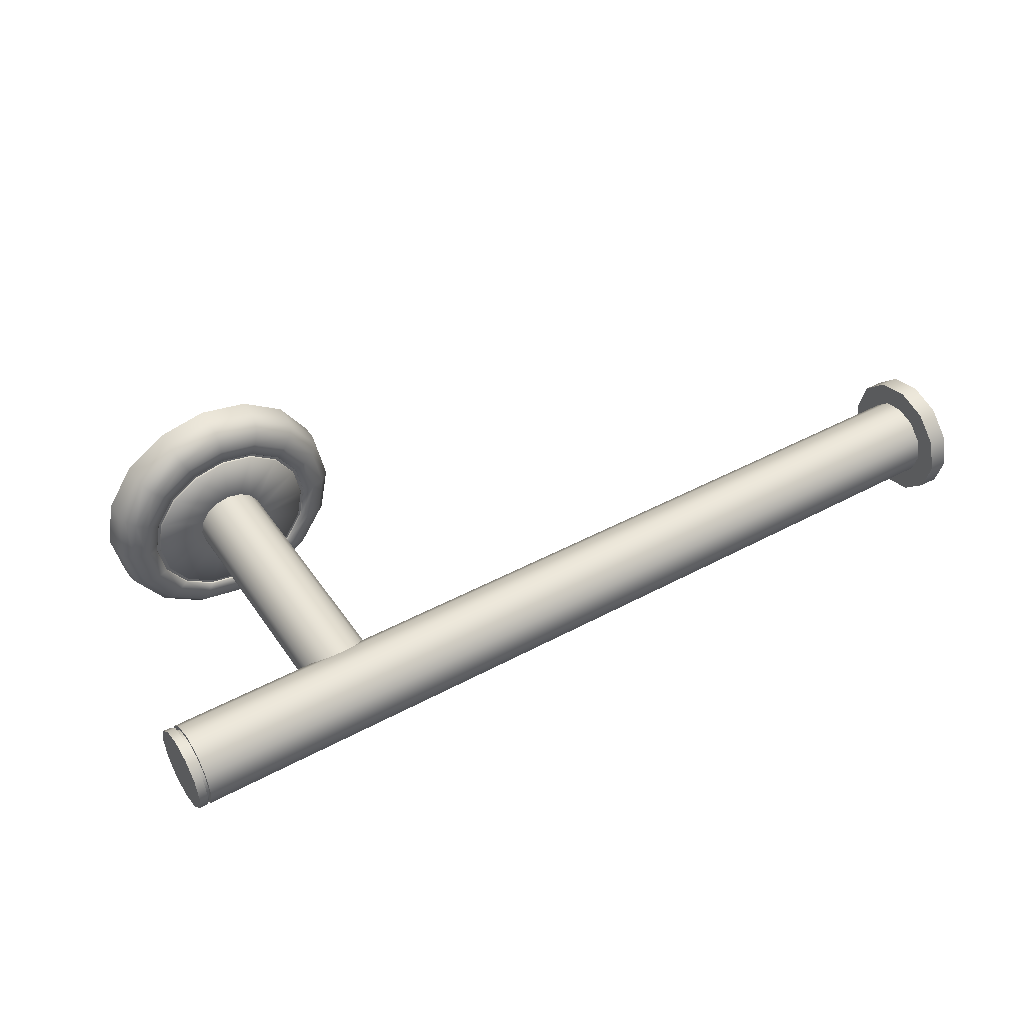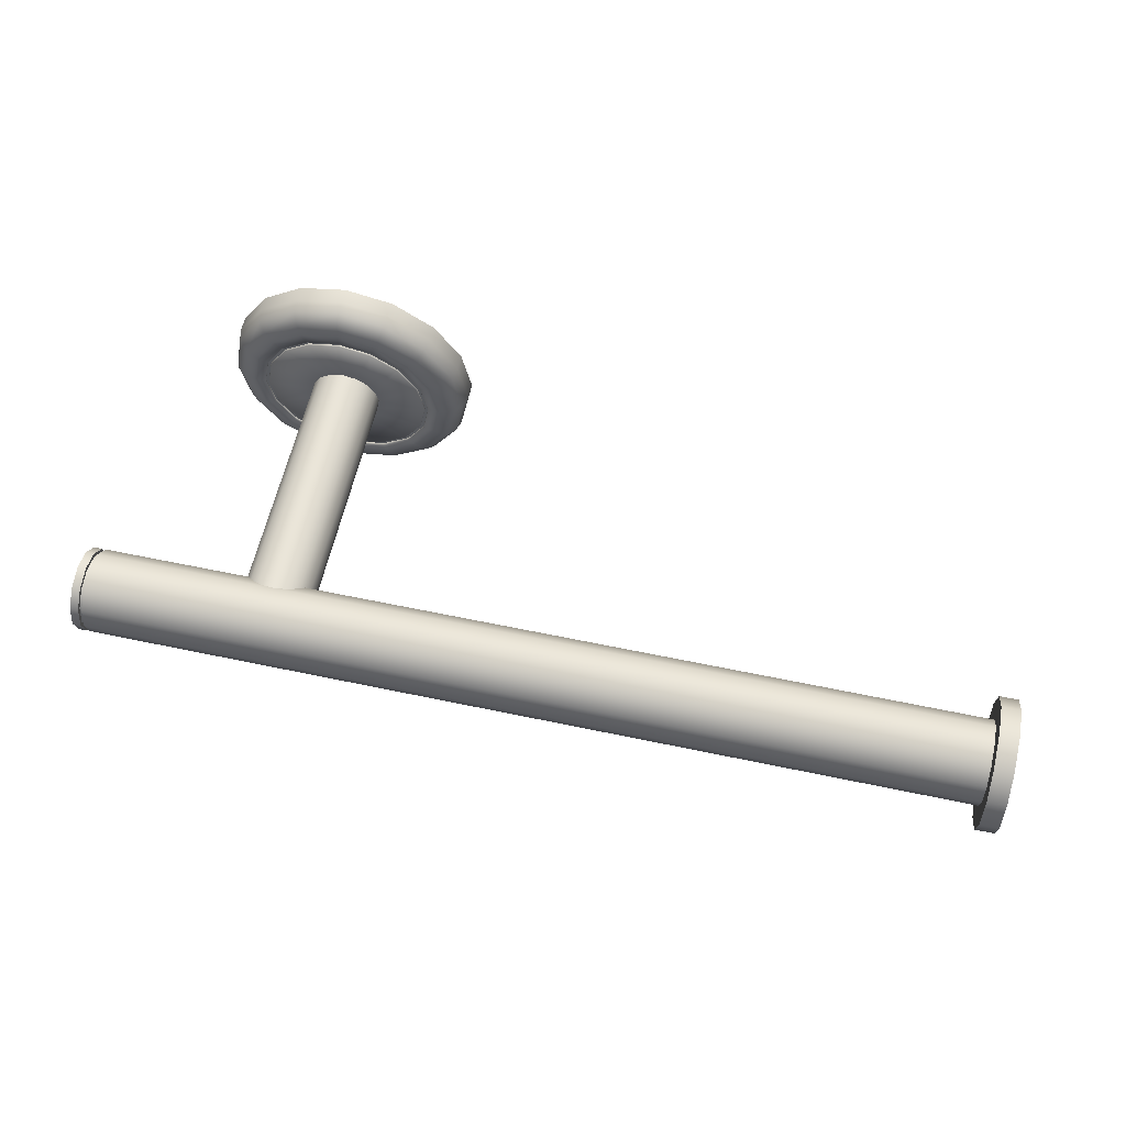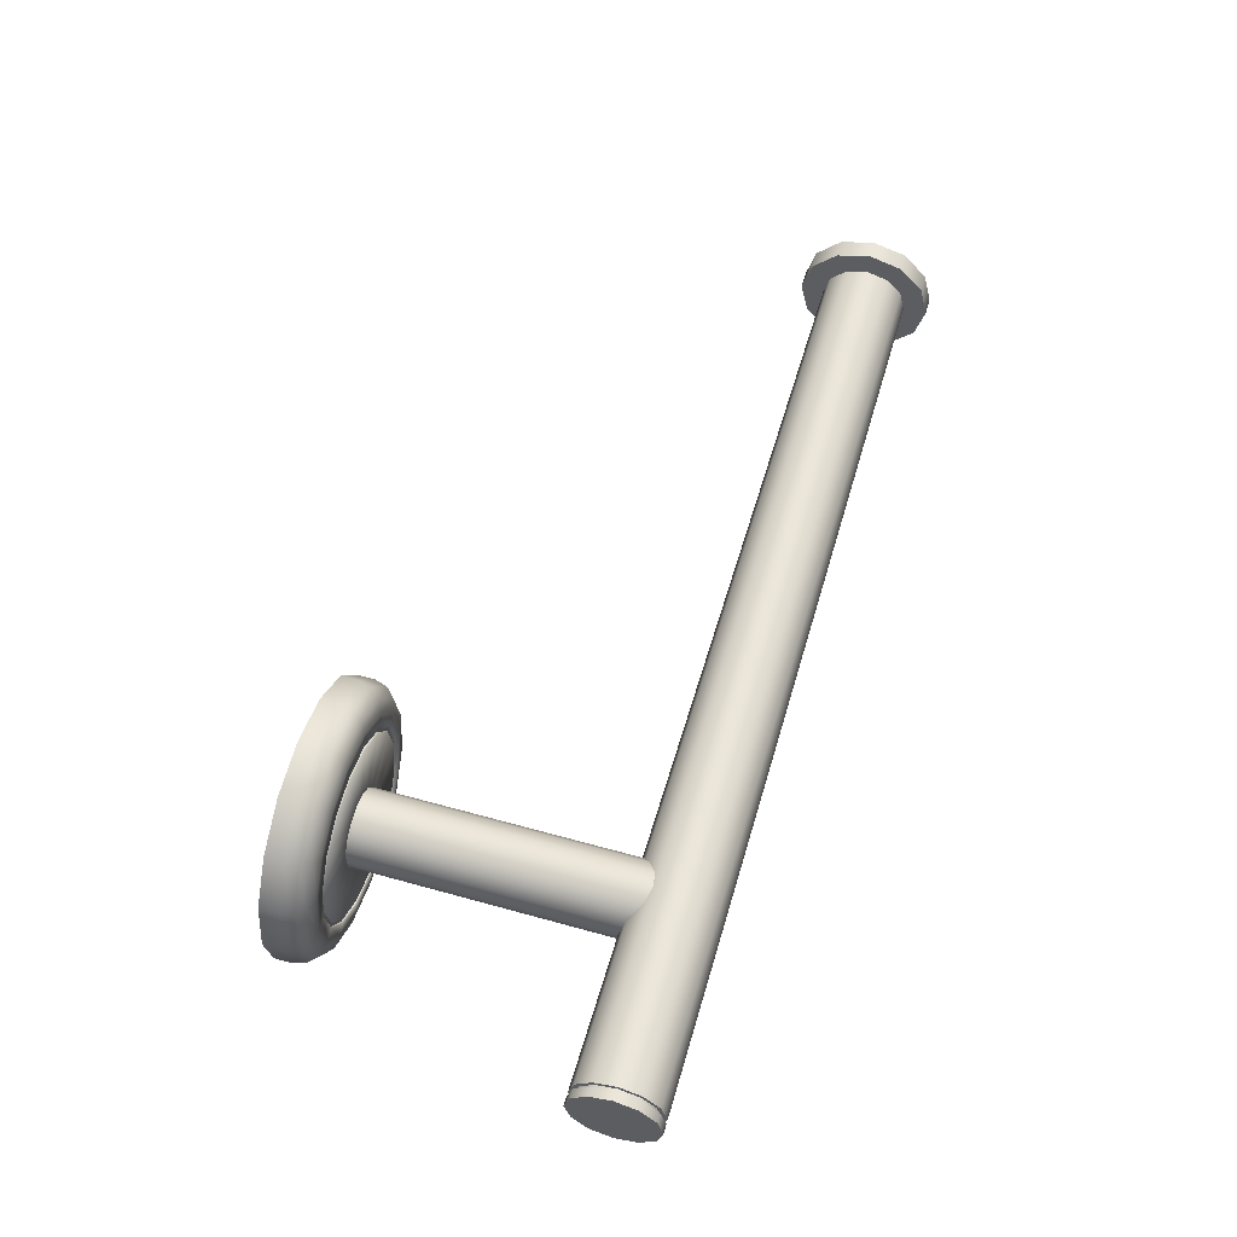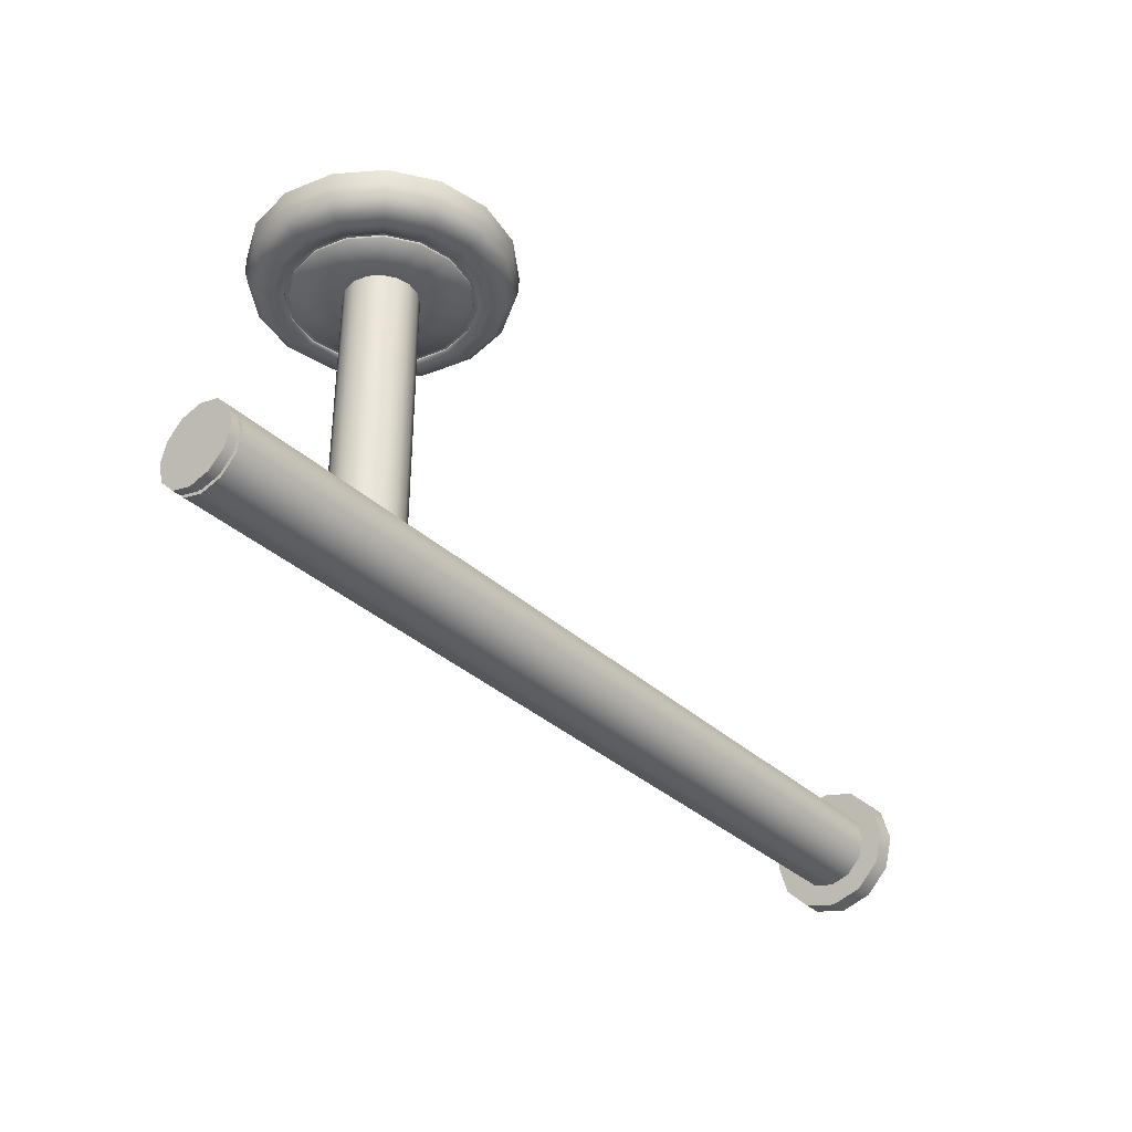
<metadata>
{"format":"obj","ext":"obj","renderer":"f3d","projection":"perspective","resolution":1024,"background":"white","views":[{"elev":44.7,"azim":-32.1,"up":"+Z"},{"elev":59.3,"azim":12.3,"up":"+Z"},{"elev":56.8,"azim":-73.7,"up":"+Z"},{"elev":-34.8,"azim":-50.6,"up":"+Y"}]}
</metadata>
<code>
o ToiletPaperHanger_2
v 0.1079 -0.03814 -0
v 0.1035 -0.04652 -0.004835
v 0.1035 -0.04781 -0
v 0.1035 -0.04652 0.004835
v 0.1035 -0.04297 0.008375
v 0.1035 -0.03814 0.009671
v 0.1035 -0.0333 0.008375
v 0.1035 -0.02976 0.004835
v 0.1035 -0.02847 -0
v 0.1035 -0.02976 -0.004835
v 0.1035 -0.0333 -0.008375
v 0.1035 -0.03814 -0.009671
v 0.1035 -0.04297 -0.008375
v 0.1079 -0.03064 -0.013
v 0.1079 -0.02514 -0.007503
v 0.1035 -0.02514 -0.007503
v 0.1035 -0.03064 -0.013
v 0.1079 -0.02313 -0
v 0.1035 -0.02313 -0
v 0.1079 -0.02514 0.007503
v 0.1035 -0.02514 0.007503
v 0.1079 -0.03064 0.013
v 0.1035 -0.03064 0.013
v 0.1079 -0.03814 0.01501
v 0.1035 -0.03814 0.01501
v 0.1079 -0.04564 0.013
v 0.1035 -0.04564 0.013
v 0.1079 -0.05114 0.007503
v 0.1035 -0.05114 0.007503
v 0.1079 -0.05315 -0
v 0.1035 -0.05315 -0
v 0.1079 -0.05114 -0.007503
v 0.1035 -0.05114 -0.007503
v 0.1079 -0.04564 -0.013
v 0.1035 -0.04564 -0.013
v 0.1079 -0.03814 -0.01501
v 0.1035 -0.03814 -0.01501
v -0.1058 -0.04652 -0.004836
v -0.1058 -0.04781 -0
v -0.1058 -0.04652 0.004835
v -0.1058 -0.04297 0.008375
v -0.1058 -0.03814 0.009671
v -0.1058 -0.0333 0.008375
v -0.1058 -0.02976 0.004835
v -0.1058 -0.02847 -0
v -0.1058 -0.02976 -0.004835
v -0.1058 -0.0333 -0.008375
v -0.1058 -0.03814 -0.009671
v -0.1058 -0.04297 -0.008375
v -0.06906 0.02777 0.003171
v -0.06726 0.02777 0.005859
v -0.06457 0.02777 0.007655
v -0.0614 0.02777 0.008285
v -0.05823 0.02777 0.007655
v -0.05554 0.02777 0.005859
v -0.05375 0.02777 0.003171
v -0.05312 0.02777 0
v -0.05375 0.02777 -0.003171
v -0.05554 0.02777 -0.005859
v -0.05823 0.02777 -0.007655
v -0.0614 0.02777 -0.008285
v -0.06457 0.02777 -0.007655
v -0.06726 0.02777 -0.005859
v -0.06906 0.02777 -0.003171
v -0.06968 0.02777 0
v -0.05554 -0.0376 0.005859
v -0.05823 -0.0376 0.007655
v -0.0614 -0.0376 0.008285
v -0.06457 -0.0376 0.007655
v -0.06726 -0.0376 0.005859
v -0.06906 -0.0376 0.003171
v -0.06968 -0.0376 -0
v -0.06906 -0.0376 -0.003171
v -0.06726 -0.0376 -0.005859
v -0.06457 -0.0376 -0.007655
v -0.0614 -0.0376 -0.008285
v -0.05823 -0.0376 -0.007655
v -0.05554 -0.0376 -0.005859
v -0.05375 -0.0376 -0.003171
v -0.05312 -0.0376 -0
v -0.05375 -0.0376 0.003171
v -0.08229 0.03735 0.02089
v -0.07271 0.03735 0.02729
v -0.0614 0.03735 0.02954
v -0.05009 0.03735 0.02729
v -0.04051 0.03735 0.02089
v -0.03411 0.03735 0.01131
v -0.03186 0.03735 0
v -0.03411 0.03735 -0.01131
v -0.04051 0.03735 -0.02089
v -0.05009 0.03735 -0.02729
v -0.0614 0.03735 -0.02954
v -0.07271 0.03735 -0.02729
v -0.08229 0.03735 -0.02089
v -0.08869 0.03735 -0.01131
v -0.09094 0.03735 0
v -0.08869 0.03735 0.01131
v -0.08229 0.03352 0.02089
v -0.08174 0.03064 0.02033
v -0.08022 0.02854 0.01882
v -0.07815 0.02777 0.01674
v -0.07046 0.02777 0.02188
v -0.07158 0.02854 0.02459
v -0.0724 0.03064 0.02657
v -0.07271 0.03352 0.02729
v -0.0614 0.02777 0.02368
v -0.0614 0.02854 0.02661
v -0.0614 0.03064 0.02876
v -0.0614 0.03352 0.02954
v -0.05234 0.02777 0.02188
v -0.05122 0.02854 0.02459
v -0.0504 0.03064 0.02657
v -0.05009 0.03352 0.02729
v -0.04466 0.02777 0.01674
v -0.04258 0.02854 0.01882
v -0.04106 0.03064 0.02033
v -0.04051 0.03352 0.02089
v -0.03952 0.02777 0.009062
v -0.03681 0.02854 0.01018
v -0.03483 0.03064 0.011
v -0.03411 0.03352 0.01131
v -0.03772 0.02777 0
v -0.03479 0.02854 0
v -0.03264 0.03064 0
v -0.03186 0.03352 0
v -0.03952 0.02777 -0.009062
v -0.03681 0.02854 -0.01018
v -0.03483 0.03064 -0.011
v -0.03411 0.03352 -0.01131
v -0.04466 0.02777 -0.01674
v -0.04258 0.02854 -0.01882
v -0.04106 0.03064 -0.02033
v -0.04051 0.03352 -0.02089
v -0.05234 0.02777 -0.02188
v -0.05122 0.02854 -0.02459
v -0.0504 0.03064 -0.02657
v -0.05009 0.03352 -0.02729
v -0.0614 0.02777 -0.02368
v -0.0614 0.02854 -0.02661
v -0.0614 0.03064 -0.02876
v -0.0614 0.03352 -0.02954
v -0.07046 0.02777 -0.02188
v -0.07158 0.02854 -0.02459
v -0.0724 0.03064 -0.02657
v -0.07271 0.03352 -0.02729
v -0.07815 0.02777 -0.01674
v -0.08022 0.02854 -0.01882
v -0.08174 0.03064 -0.02033
v -0.08229 0.03352 -0.02089
v -0.08328 0.02777 -0.009062
v -0.08599 0.02854 -0.01018
v -0.08797 0.03064 -0.011
v -0.08869 0.03352 -0.01131
v -0.08508 0.02777 0
v -0.08801 0.02854 0
v -0.09016 0.03064 0
v -0.09094 0.03352 0
v -0.08328 0.02777 0.009062
v -0.08599 0.02854 0.01018
v -0.08797 0.03064 0.011
v -0.08869 0.03352 0.01131
v -0.05378 0.02817 0.01841
v -0.0614 0.02817 0.01992
v -0.0614 0.02817 0.02072
v -0.05347 0.02817 0.01914
v -0.06902 0.02817 0.01841
v -0.06933 0.02817 0.01914
v -0.07549 0.02817 0.01409
v -0.07605 0.02817 0.01465
v -0.07981 0.02817 0.007623
v -0.08054 0.02817 0.007927
v -0.08132 0.02817 0
v -0.08211 0.02817 0
v -0.07981 0.02817 -0.007623
v -0.08054 0.02817 -0.007927
v -0.07549 0.02817 -0.01409
v -0.07605 0.02817 -0.01465
v -0.06902 0.02817 -0.01841
v -0.06933 0.02817 -0.01914
v -0.0614 0.02817 -0.01992
v -0.0614 0.02817 -0.02072
v -0.05378 0.02817 -0.01841
v -0.05347 0.02817 -0.01914
v -0.04731 0.02817 -0.01409
v -0.04675 0.02817 -0.01465
v -0.04299 0.02817 -0.007623
v -0.04226 0.02817 -0.007927
v -0.04148 0.02817 0
v -0.04068 0.02817 0
v -0.04299 0.02817 0.007623
v -0.04226 0.02817 0.007927
v -0.04731 0.02817 0.01409
v -0.04675 0.02817 0.01465
v -0.05343 0.02777 0.01925
v -0.05347 0.02789 0.01914
v -0.0614 0.02777 0.02084
v -0.0614 0.02789 0.02072
v -0.06938 0.02777 0.01925
v -0.06933 0.02789 0.01914
v -0.07614 0.02777 0.01474
v -0.07605 0.02789 0.01465
v -0.08065 0.02777 0.007975
v -0.08054 0.02789 0.007927
v -0.08224 0.02777 0
v -0.08211 0.02789 0
v -0.08065 0.02777 -0.007975
v -0.08054 0.02789 -0.007927
v -0.07614 0.02777 -0.01474
v -0.07605 0.02789 -0.01465
v -0.06938 0.02777 -0.01925
v -0.06933 0.02789 -0.01914
v -0.0614 0.02777 -0.02084
v -0.0614 0.02789 -0.02072
v -0.05343 0.02777 -0.01925
v -0.05347 0.02789 -0.01914
v -0.04666 0.02777 -0.01474
v -0.04675 0.02789 -0.01465
v -0.04215 0.02777 -0.007975
v -0.04226 0.02789 -0.007927
v -0.04056 0.02777 0
v -0.04068 0.02789 0
v -0.04215 0.02777 0.007975
v -0.04226 0.02789 0.007927
v -0.04666 0.02777 0.01474
v -0.04675 0.02789 0.01465
v -0.05382 0.02777 0.01829
v -0.05378 0.02789 0.01841
v -0.0614 0.02777 0.0198
v -0.0614 0.02789 0.01992
v -0.06898 0.02777 0.01829
v -0.06902 0.02789 0.01841
v -0.0754 0.02777 0.014
v -0.07549 0.02789 0.01409
v -0.07969 0.02777 0.007576
v -0.07981 0.02789 0.007623
v -0.0812 0.02777 0
v -0.08132 0.02789 0
v -0.07969 0.02777 -0.007576
v -0.07981 0.02789 -0.007623
v -0.0754 0.02777 -0.014
v -0.07549 0.02789 -0.01409
v -0.06898 0.02777 -0.01829
v -0.06902 0.02789 -0.01841
v -0.0614 0.02777 -0.0198
v -0.0614 0.02789 -0.01992
v -0.05382 0.02777 -0.01829
v -0.05378 0.02789 -0.01841
v -0.0474 0.02777 -0.014
v -0.04731 0.02789 -0.01409
v -0.04311 0.02777 -0.007576
v -0.04299 0.02789 -0.007623
v -0.0416 0.02777 0
v -0.04148 0.02789 0
v -0.04311 0.02777 0.007576
v -0.04299 0.02789 0.007623
v -0.0474 0.02777 0.014
v -0.04731 0.02789 0.01409
v -0.0614 -0.0376 -0
v -0.1058 -0.03814 -0
v -0.1038 -0.0333 -0.008375
v -0.1038 -0.03814 -0.009671
v -0.1038 -0.04297 -0.008375
v -0.1038 -0.04652 -0.004835
v -0.1038 -0.04781 -0
v -0.1038 -0.04652 0.004835
v -0.1038 -0.04297 0.008375
v -0.1038 -0.03814 0.009671
v -0.1038 -0.0333 0.008375
v -0.1038 -0.02976 0.004835
v -0.1038 -0.02847 -0
v -0.1038 -0.02976 -0.004835
v -0.103 -0.04297 0.008375
v -0.103 -0.03814 0.009671
v -0.103 -0.0333 0.008375
v -0.103 -0.02976 0.004835
v -0.103 -0.02847 -0
v -0.103 -0.02976 -0.004835
v -0.103 -0.0333 -0.008375
v -0.103 -0.03814 -0.009671
v -0.103 -0.04297 -0.008375
v -0.103 -0.04652 -0.004835
v -0.103 -0.04781 -0
v -0.103 -0.04652 0.004835
v -0.103 -0.04252 0.007589
v -0.103 -0.03814 0.008763
v -0.1038 -0.04252 0.007589
v -0.1038 -0.03814 0.008763
v -0.103 -0.03376 0.007589
v -0.1038 -0.03376 0.007589
v -0.103 -0.03055 0.004381
v -0.1038 -0.03055 0.004381
v -0.103 -0.02938 -0
v -0.1038 -0.02938 -0
v -0.103 -0.03055 -0.004381
v -0.1038 -0.03055 -0.004381
v -0.103 -0.03376 -0.007589
v -0.1038 -0.03376 -0.007589
v -0.103 -0.03814 -0.008763
v -0.1038 -0.03814 -0.008763
v -0.103 -0.04252 -0.007589
v -0.1038 -0.04252 -0.007589
v -0.103 -0.04573 -0.004381
v -0.1038 -0.04573 -0.004381
v -0.103 -0.0469 -0
v -0.1038 -0.0469 -0
v -0.103 -0.04573 0.004381
v -0.1038 -0.04573 0.004381
f 14 15 16 17
f 15 18 19 16
f 18 20 21 19
f 20 22 23 21
f 22 24 25 23
f 24 26 27 25
f 26 28 29 27
f 28 30 31 29
f 30 32 33 31
f 32 34 35 33
f 34 36 37 35
f 36 14 17 37
f 3 2 281 282
f 4 3 282 283
f 5 4 283 272
f 6 5 272 273
f 7 6 273 274
f 8 7 274 275
f 9 8 275 276
f 10 9 276 277
f 11 10 277 278
f 12 11 278 279
f 13 12 279 280
f 2 13 280 281
f 10 11 17 16
f 18 15 1 20
f 9 10 16 19
f 8 9 19 21
f 22 20 1 24
f 7 8 21 23
f 6 7 23 25
f 26 24 1 28
f 5 6 25 27
f 4 5 27 29
f 30 28 1 32
f 3 4 29 31
f 2 3 31 33
f 34 32 1 36
f 13 2 33 35
f 12 13 35 37
f 14 36 1 15
f 11 12 37 17
f 50 51 70 71
f 51 52 69 70
f 52 53 68 69
f 53 54 67 68
f 54 55 66 67
f 55 56 81 66
f 56 57 80 81
f 57 58 79 80
f 58 59 78 79
f 59 60 77 78
f 60 61 76 77
f 61 62 75 76
f 62 63 74 75
f 63 64 73 74
f 64 65 72 73
f 65 50 71 72
f 101 100 103 102
f 100 99 104 103
f 99 98 105 104
f 105 98 82 83
f 109 105 83 84
f 113 109 84 85
f 117 113 85 86
f 121 117 86 87
f 125 121 87 88
f 129 125 88 89
f 133 129 89 90
f 137 133 90 91
f 141 137 91 92
f 145 141 92 93
f 149 145 93 94
f 153 149 94 95
f 157 153 95 96
f 161 157 96 97
f 98 161 97 82
f 104 105 109 108
f 102 103 107 106
f 103 104 108 107
f 108 109 113 112
f 106 107 111 110
f 107 108 112 111
f 112 113 117 116
f 110 111 115 114
f 111 112 116 115
f 116 117 121 120
f 114 115 119 118
f 115 116 120 119
f 120 121 125 124
f 118 119 123 122
f 119 120 124 123
f 124 125 129 128
f 122 123 127 126
f 123 124 128 127
f 128 129 133 132
f 126 127 131 130
f 127 128 132 131
f 132 133 137 136
f 130 131 135 134
f 131 132 136 135
f 136 137 141 140
f 134 135 139 138
f 135 136 140 139
f 140 141 145 144
f 138 139 143 142
f 139 140 144 143
f 144 145 149 148
f 142 143 147 146
f 143 144 148 147
f 148 149 153 152
f 146 147 151 150
f 147 148 152 151
f 152 153 157 156
f 150 151 155 154
f 151 152 156 155
f 156 157 161 160
f 154 155 159 158
f 155 156 160 159
f 98 99 160 161
f 99 100 159 160
f 100 101 158 159
f 162 163 164 165
f 163 166 167 164
f 166 168 169 167
f 168 170 171 169
f 170 172 173 171
f 172 174 175 173
f 174 176 177 175
f 176 178 179 177
f 178 180 181 179
f 180 182 183 181
f 182 184 185 183
f 184 186 187 185
f 186 188 189 187
f 188 190 191 189
f 190 192 193 191
f 192 162 165 193
f 194 195 197 196
f 195 194 224 225
f 196 197 199 198
f 198 199 201 200
f 200 201 203 202
f 202 203 205 204
f 204 205 207 206
f 206 207 209 208
f 208 209 211 210
f 210 211 213 212
f 212 213 215 214
f 214 215 217 216
f 216 217 219 218
f 218 219 221 220
f 220 221 223 222
f 222 223 225 224
f 226 227 257 256
f 227 226 228 229
f 229 228 230 231
f 231 230 232 233
f 233 232 234 235
f 235 234 236 237
f 237 236 238 239
f 239 238 240 241
f 241 240 242 243
f 243 242 244 245
f 245 244 246 247
f 247 246 248 249
f 249 248 250 251
f 251 250 252 253
f 253 252 254 255
f 255 254 256 257
f 198 200 101 102
f 196 198 102 106
f 194 196 106 110
f 224 194 110 114
f 222 224 114 118
f 220 222 118 122
f 218 220 122 126
f 216 218 126 130
f 214 216 130 134
f 212 214 134 138
f 210 212 138 142
f 208 210 142 146
f 206 208 146 150
f 204 206 150 154
f 202 204 154 158
f 200 202 158 101
f 54 53 228 226
f 53 52 230 228
f 52 51 232 230
f 51 50 234 232
f 50 65 236 234
f 65 64 238 236
f 64 63 240 238
f 63 62 242 240
f 62 61 244 242
f 61 60 246 244
f 60 59 248 246
f 59 58 250 248
f 58 57 252 250
f 57 56 254 252
f 56 55 256 254
f 55 54 226 256
f 227 229 163 162
f 197 195 165 164
f 229 231 166 163
f 199 197 164 167
f 231 233 168 166
f 201 199 167 169
f 233 235 170 168
f 203 201 169 171
f 235 237 172 170
f 205 203 171 173
f 237 239 174 172
f 207 205 173 175
f 239 241 176 174
f 209 207 175 177
f 241 243 178 176
f 211 209 177 179
f 243 245 180 178
f 213 211 179 181
f 245 247 182 180
f 215 213 181 183
f 247 249 184 182
f 217 215 183 185
f 249 251 186 184
f 219 217 185 187
f 251 253 188 186
f 221 219 187 189
f 253 255 190 188
f 223 221 189 191
f 255 257 192 190
f 225 223 191 193
f 257 227 162 192
f 195 225 193 165
f 258 68 67 66
f 258 70 69 68
f 258 72 71 70
f 258 74 73 72
f 258 76 75 74
f 258 78 77 76
f 258 80 79 78
f 258 66 81 80
f 259 40 39 38
f 259 42 41 40
f 259 44 43 42
f 259 46 45 44
f 259 48 47 46
f 259 38 49 48
f 261 260 47 48
f 262 261 48 49
f 263 262 49 38
f 264 263 38 39
f 265 264 39 40
f 266 265 40 41
f 267 266 41 42
f 268 267 42 43
f 269 268 43 44
f 270 269 44 45
f 271 270 45 46
f 260 271 46 47
f 285 284 286 287
f 288 285 287 289
f 290 288 289 291
f 292 290 291 293
f 294 292 293 295
f 296 294 295 297
f 298 296 297 299
f 300 298 299 301
f 302 300 301 303
f 304 302 303 305
f 306 304 305 307
f 284 306 307 286
f 273 272 284 285
f 266 267 287 286
f 274 273 285 288
f 267 268 289 287
f 275 274 288 290
f 268 269 291 289
f 276 275 290 292
f 269 270 293 291
f 277 276 292 294
f 270 271 295 293
f 278 277 294 296
f 271 260 297 295
f 279 278 296 298
f 260 261 299 297
f 280 279 298 300
f 261 262 301 299
f 281 280 300 302
f 262 263 303 301
f 282 281 302 304
f 263 264 305 303
f 283 282 304 306
f 264 265 307 305
f 272 283 306 284
f 265 266 286 307

</code>
